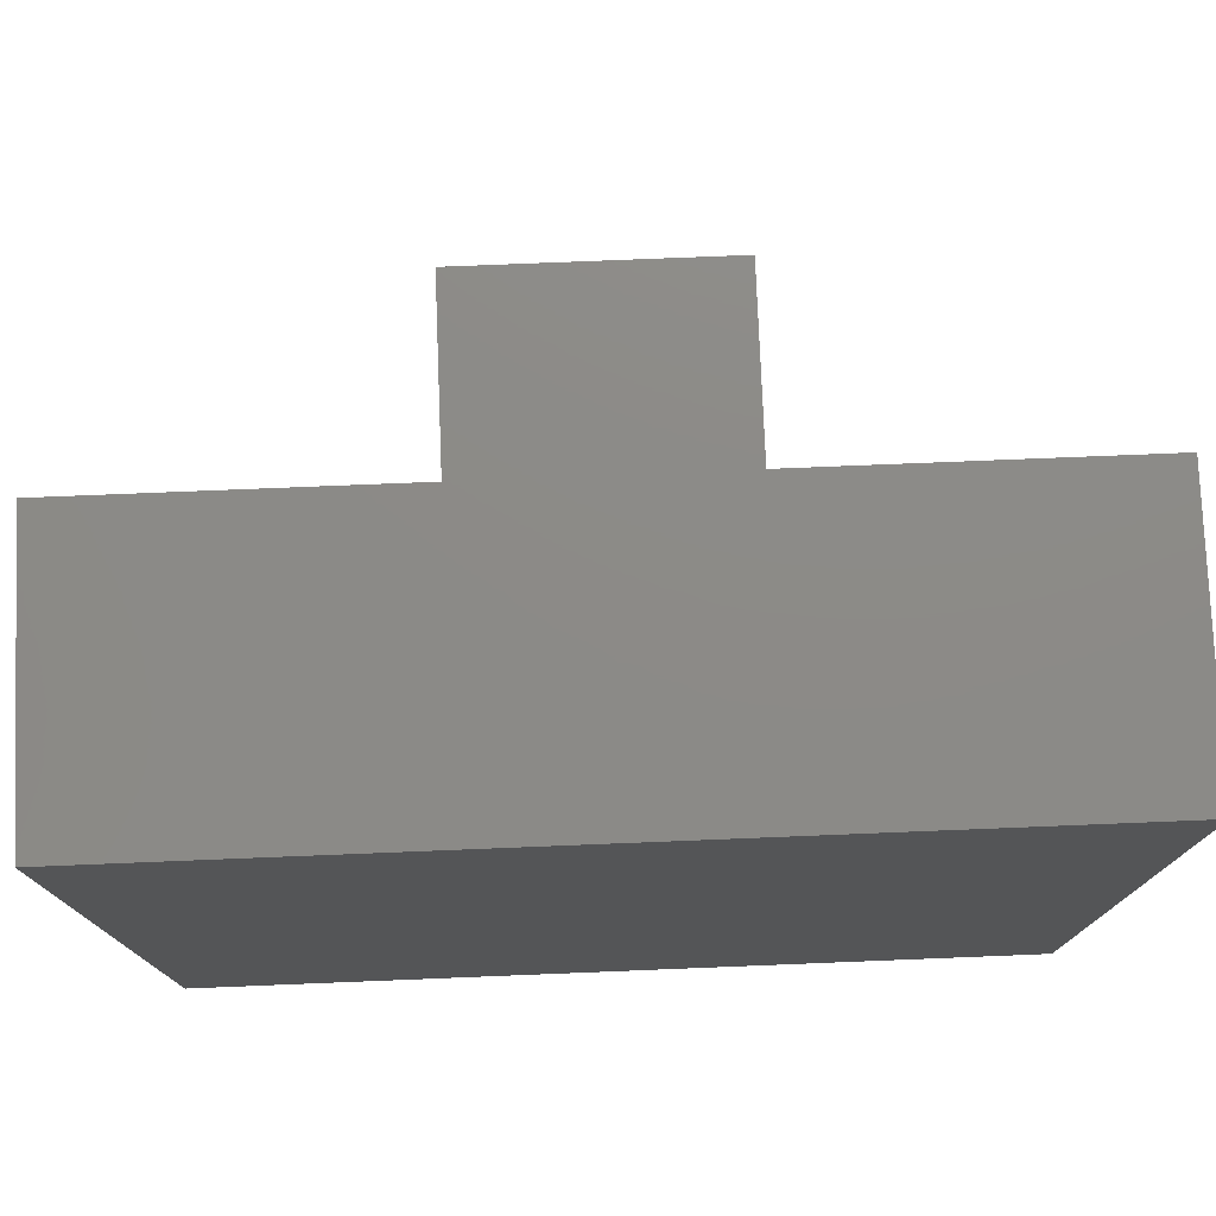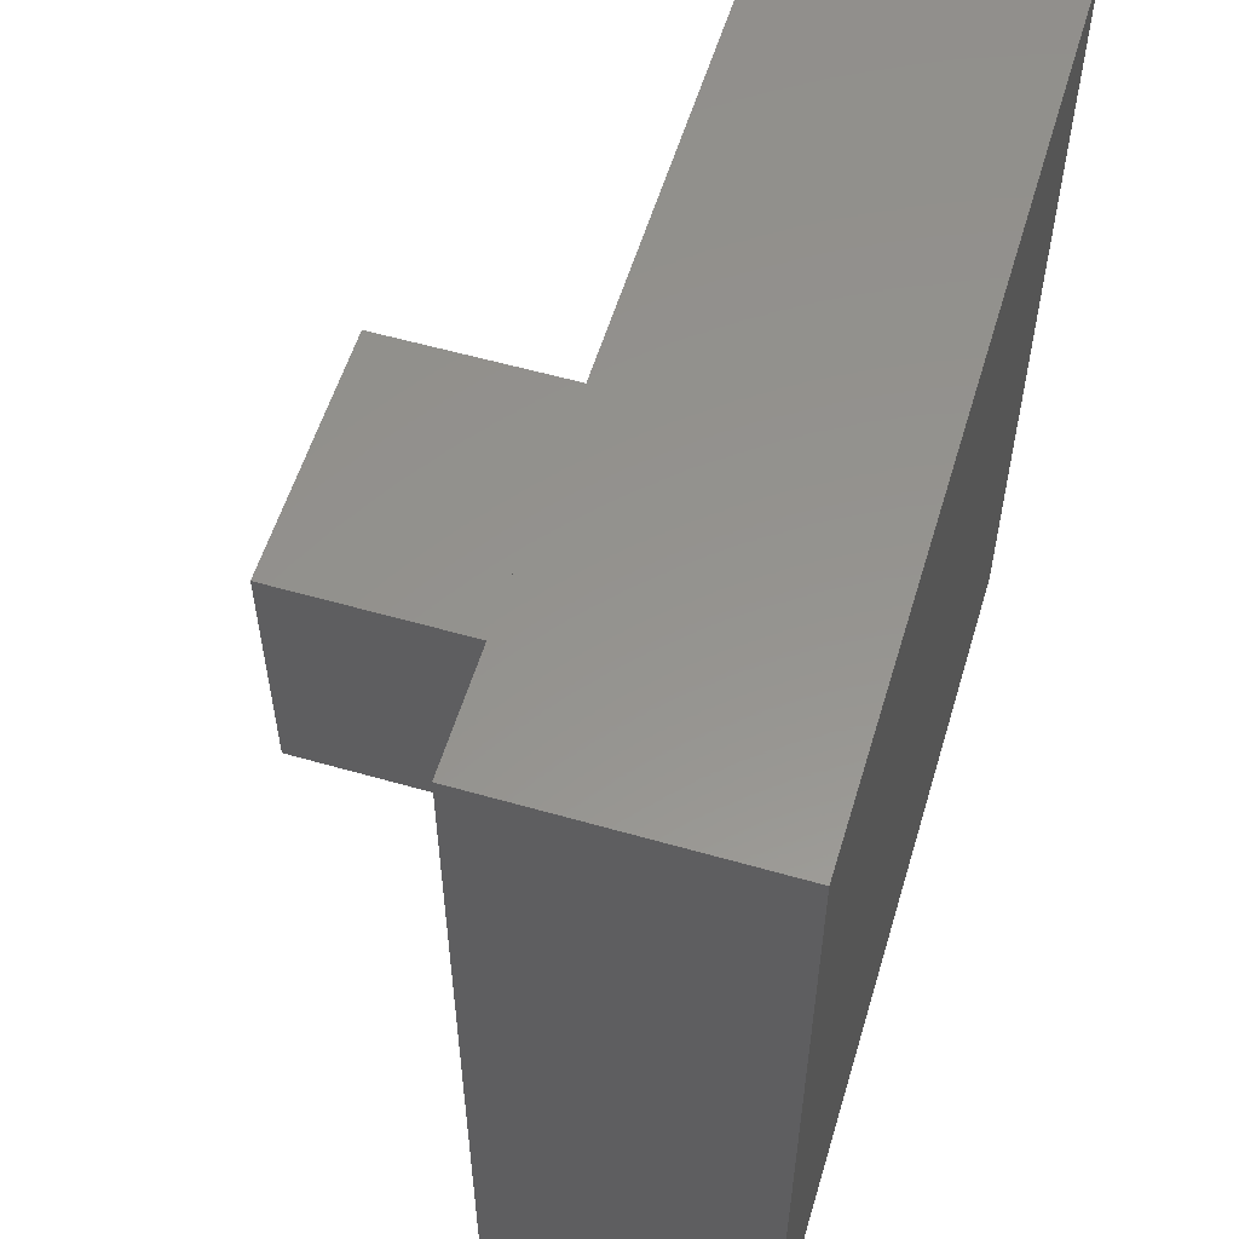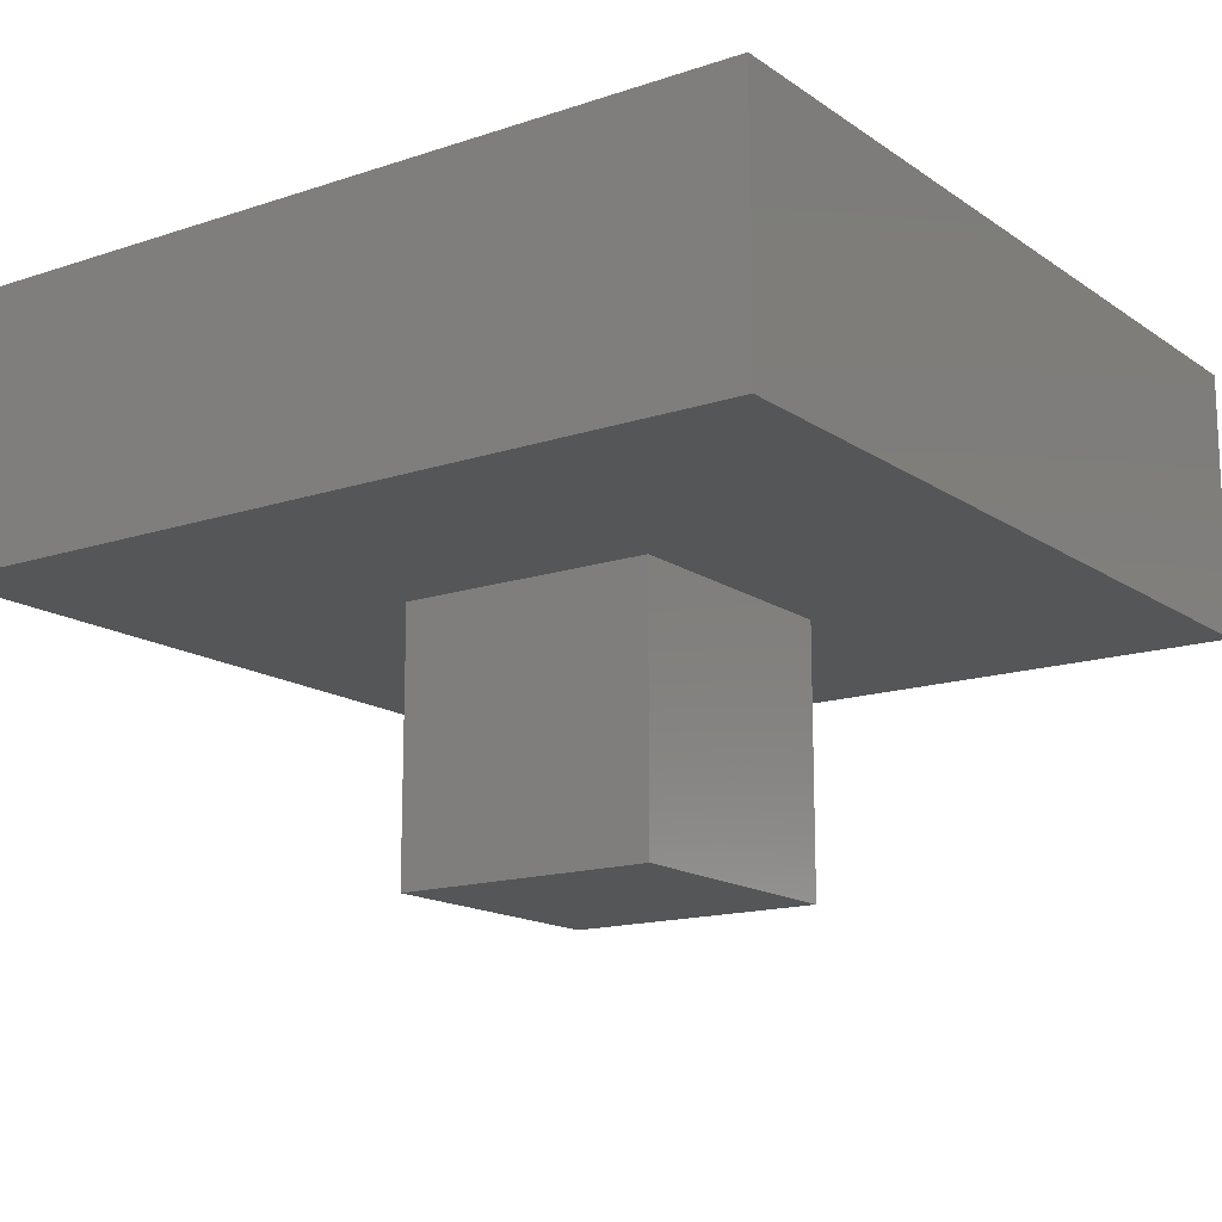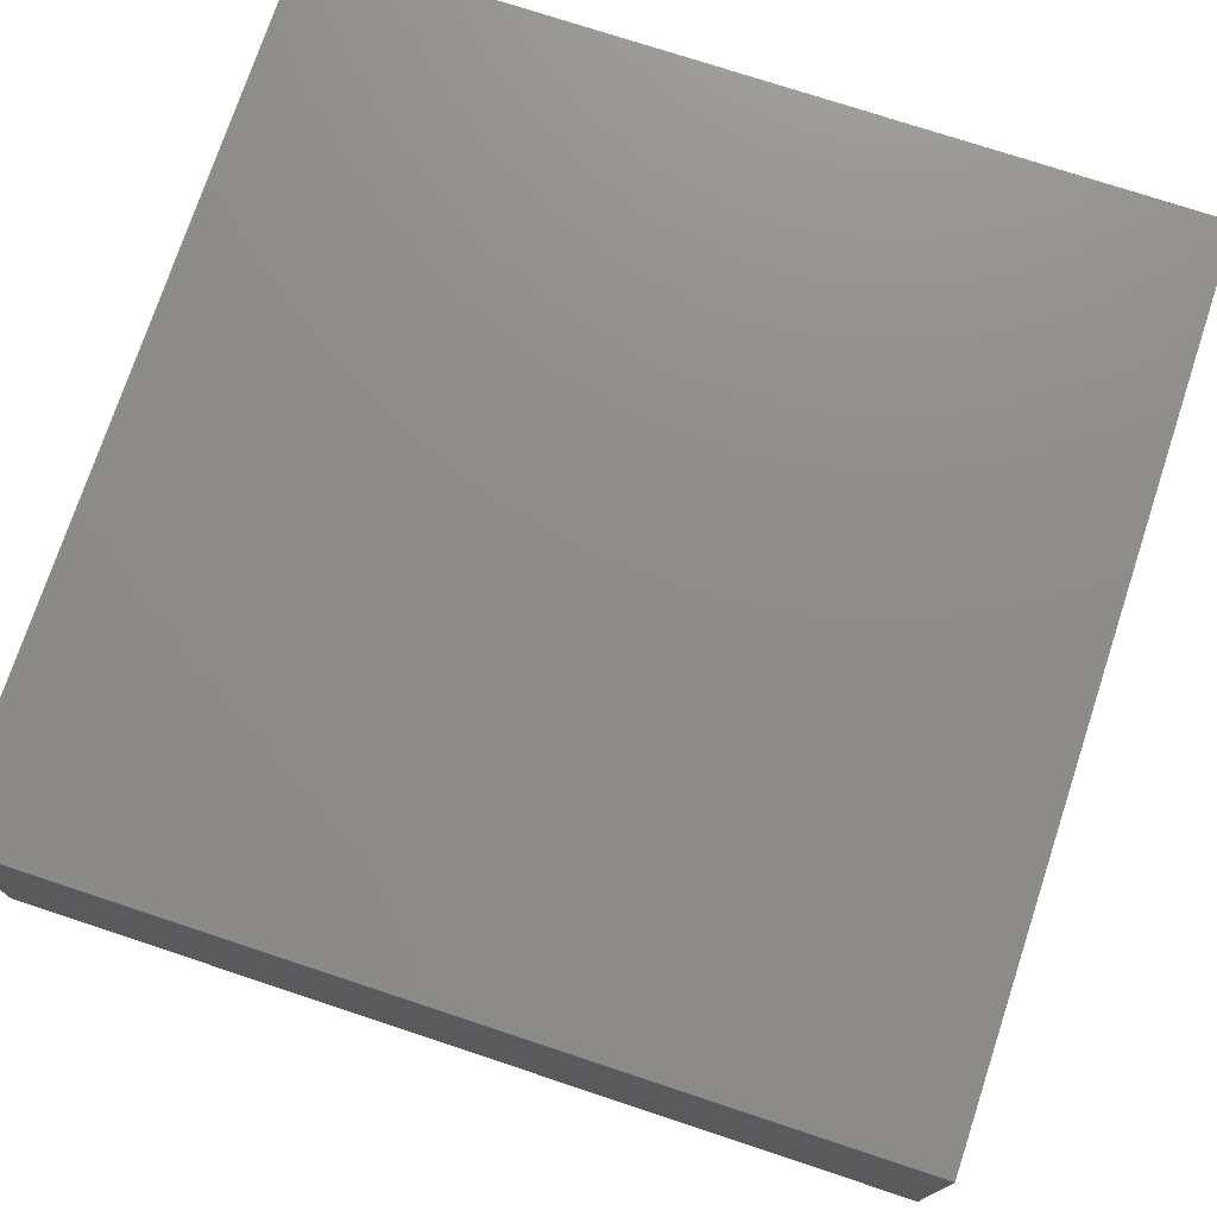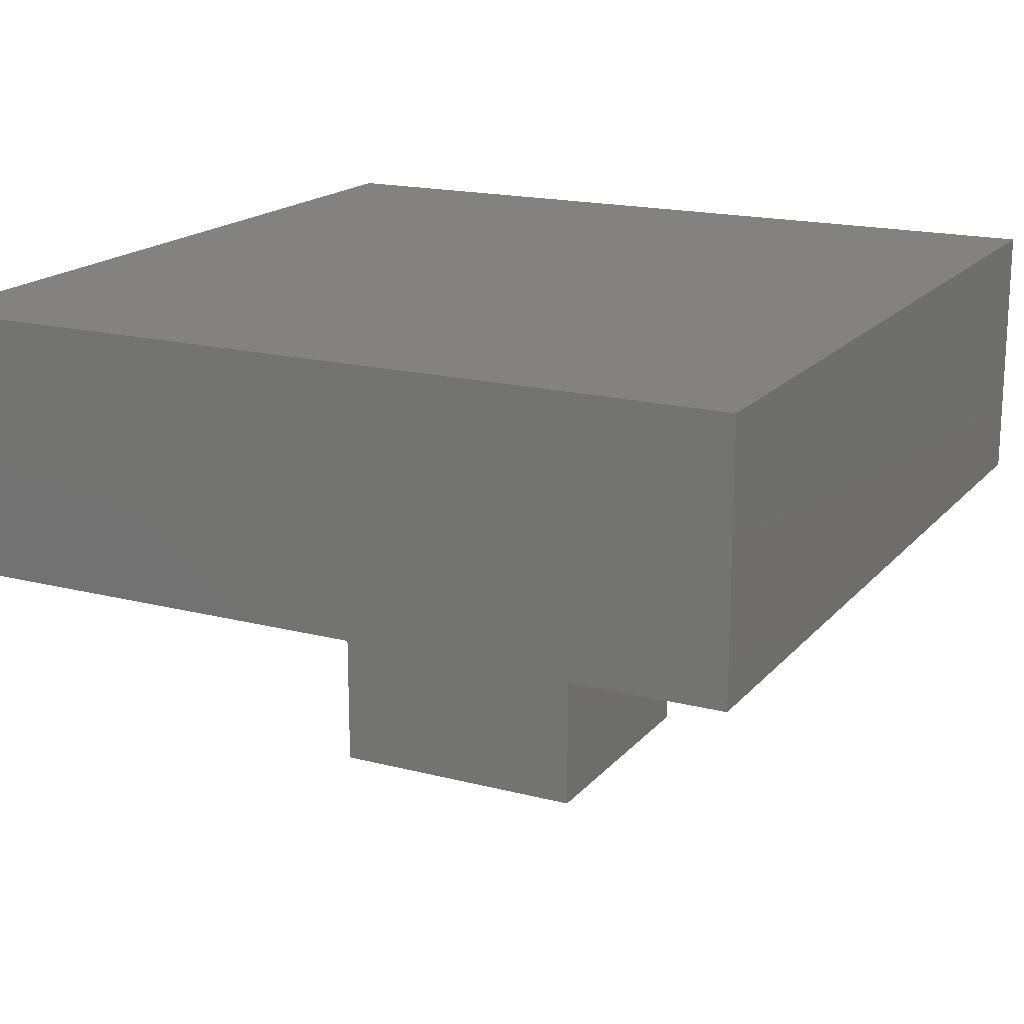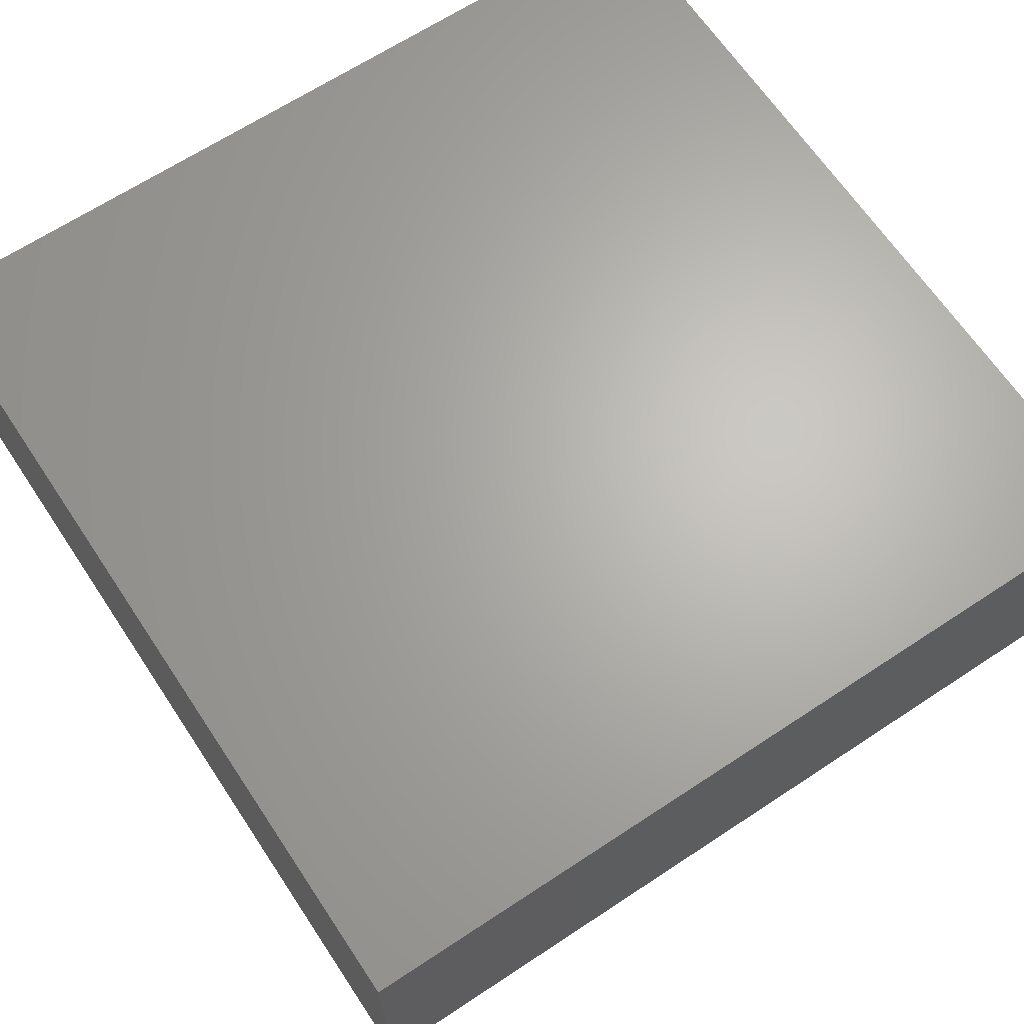
<metadata>
{"format":"stl","ext":"stl","renderer":"f3d","projection":"perspective","resolution":1024,"background":"white","views":[{"elev":77.0,"azim":-2.3,"up":"+Y"},{"elev":56.6,"azim":-73.3,"up":"+Y"},{"elev":-15.2,"azim":-144.7,"up":"+Z"},{"elev":74.7,"azim":18.3,"up":"+Z"},{"elev":17.6,"azim":117.0,"up":"+Z"},{"elev":65.7,"azim":-123.6,"up":"+Z"}]}
</metadata>
<code>
# stl→obj: 16 verts, 28 faces
v 20 0 20
v 20 20 0
v 20 20 20
v 20 0 0
v 41.82 -21.82 20
v 41.82 41.82 20
v 0 0 20
v -21.82 -21.82 20
v 0 20 20
v -21.82 41.82 20
v 0 0 0
v 0 20 0
v -21.82 41.82 40
v -21.82 -21.82 40
v 41.82 41.82 40
v 41.82 -21.82 40
f 1 2 3
f 2 1 4
f 5 1 6
f 5 7 1
f 7 8 9
f 8 7 5
f 3 6 1
f 9 6 3
f 9 10 6
f 10 9 8
f 11 9 12
f 9 11 7
f 2 9 3
f 9 2 12
f 11 1 7
f 1 11 4
f 8 13 10
f 13 8 14
f 6 13 15
f 13 6 10
f 16 6 15
f 6 16 5
f 13 16 15
f 16 13 14
f 8 16 14
f 16 8 5
f 11 2 4
f 2 11 12

</code>
